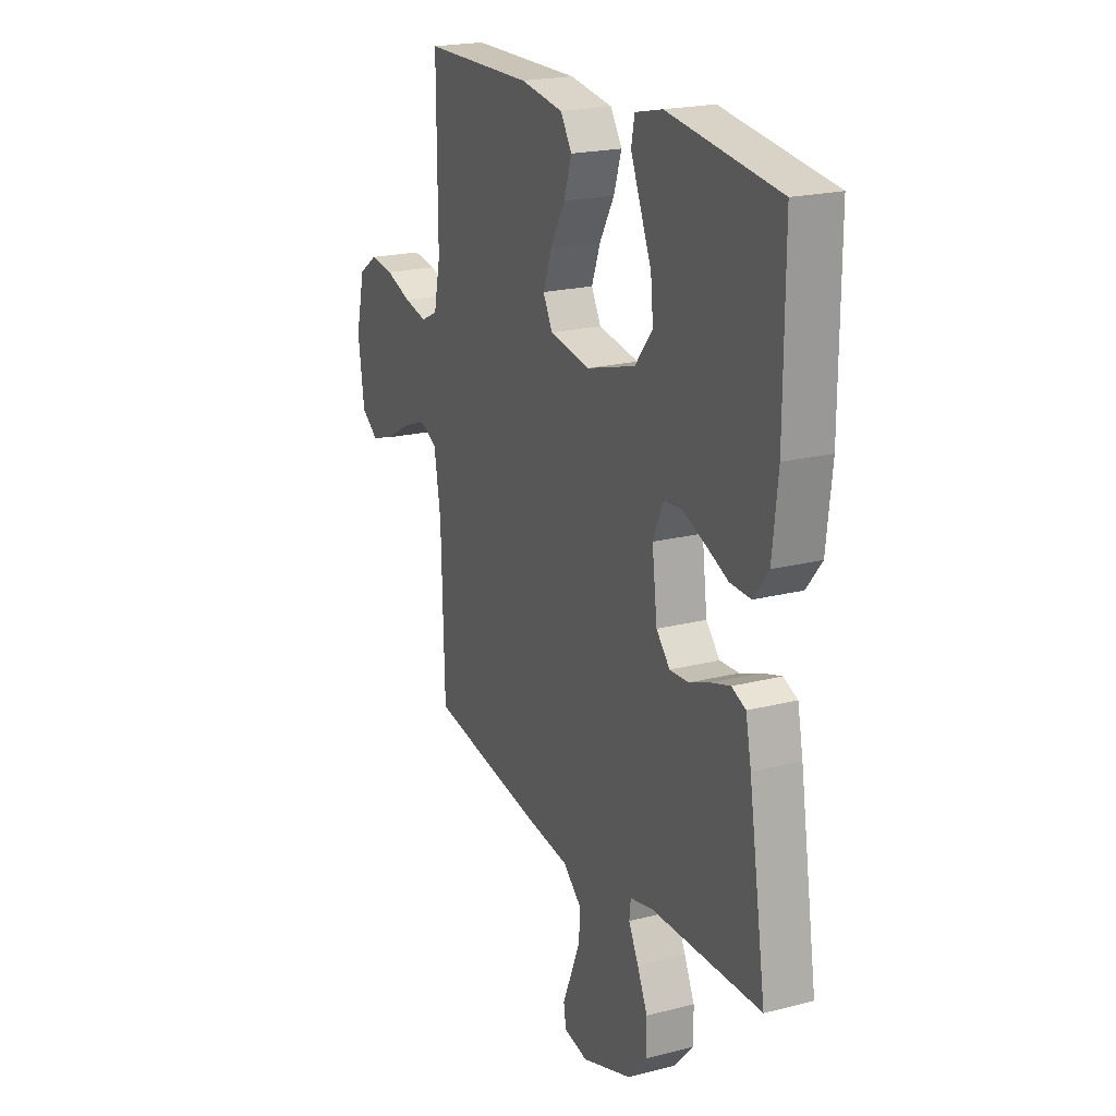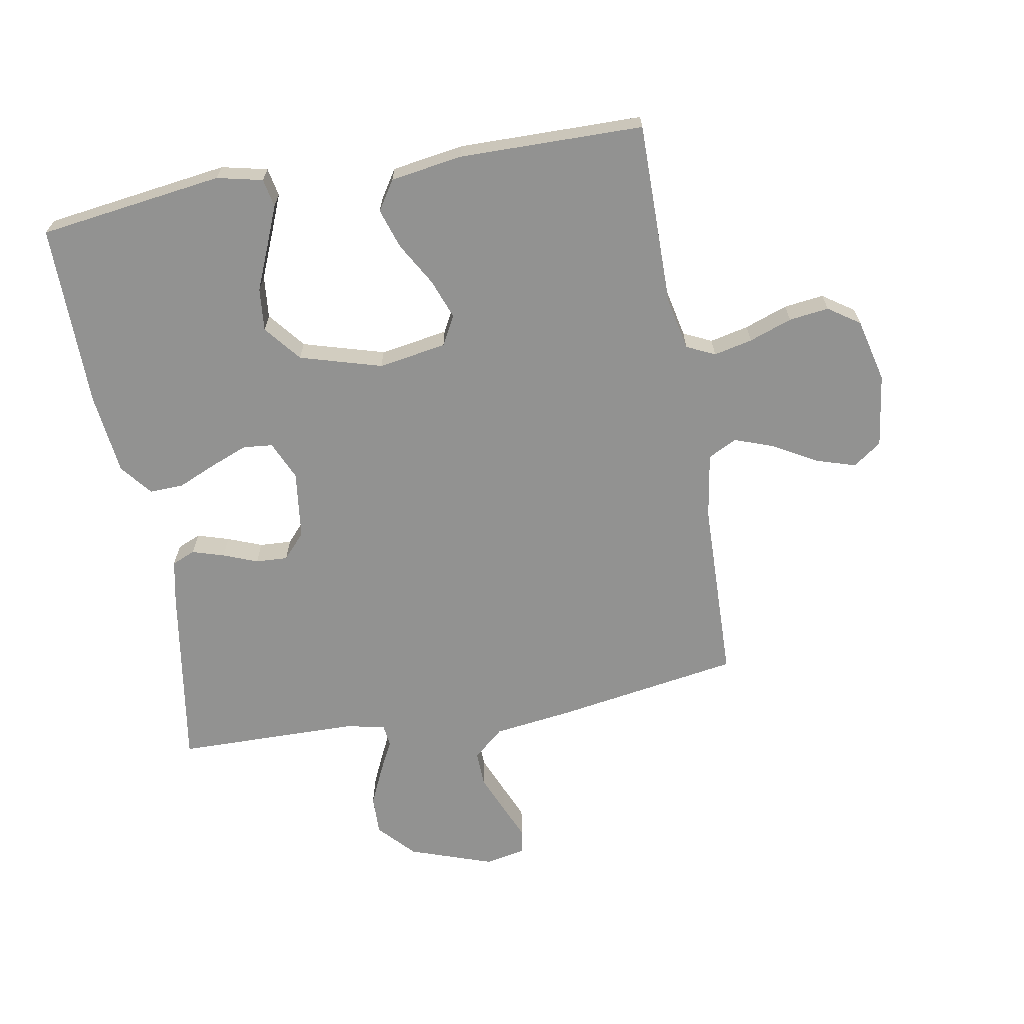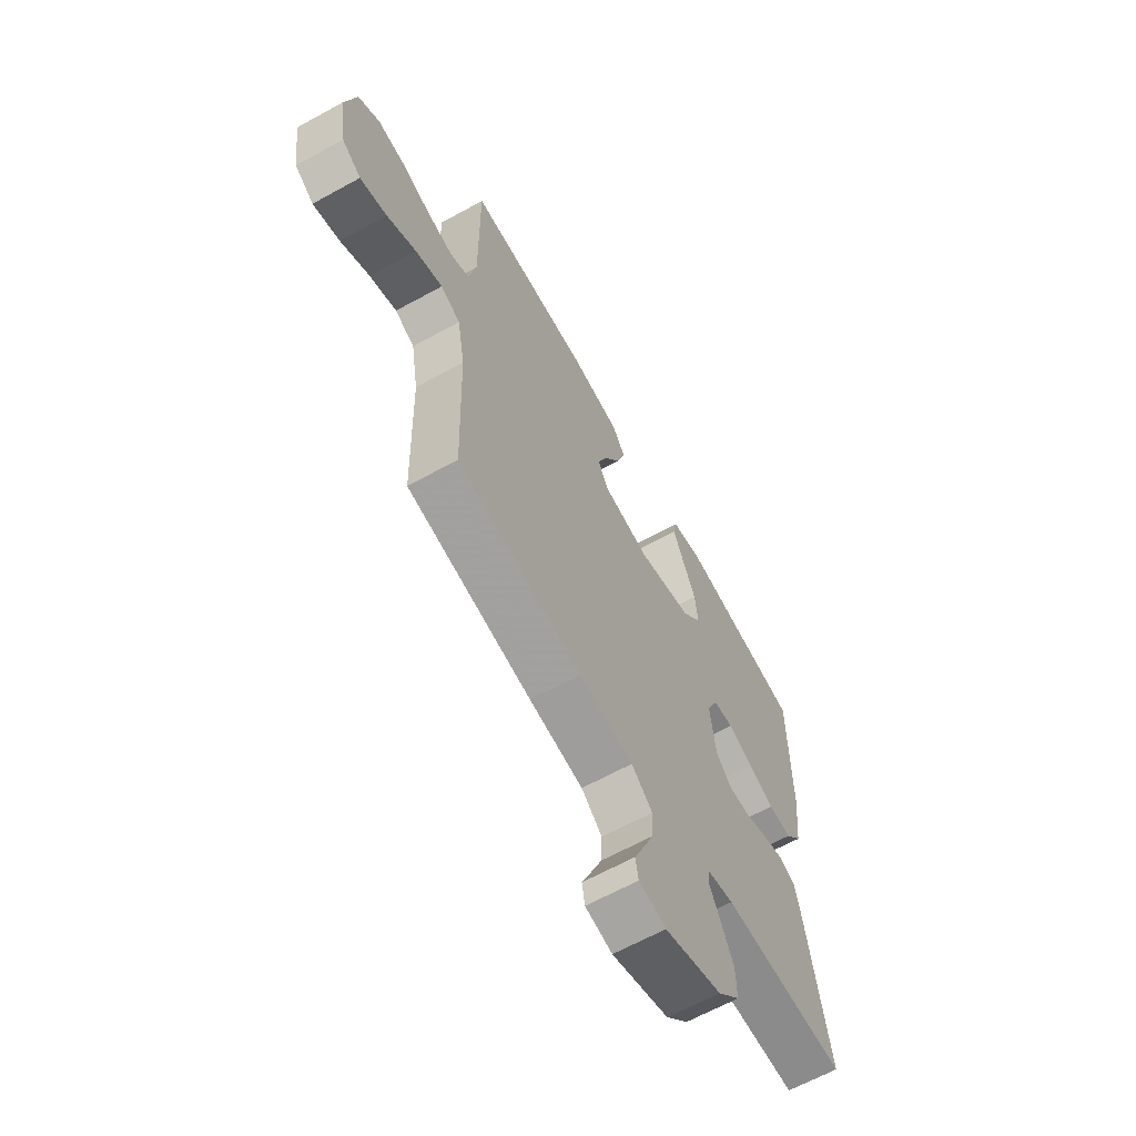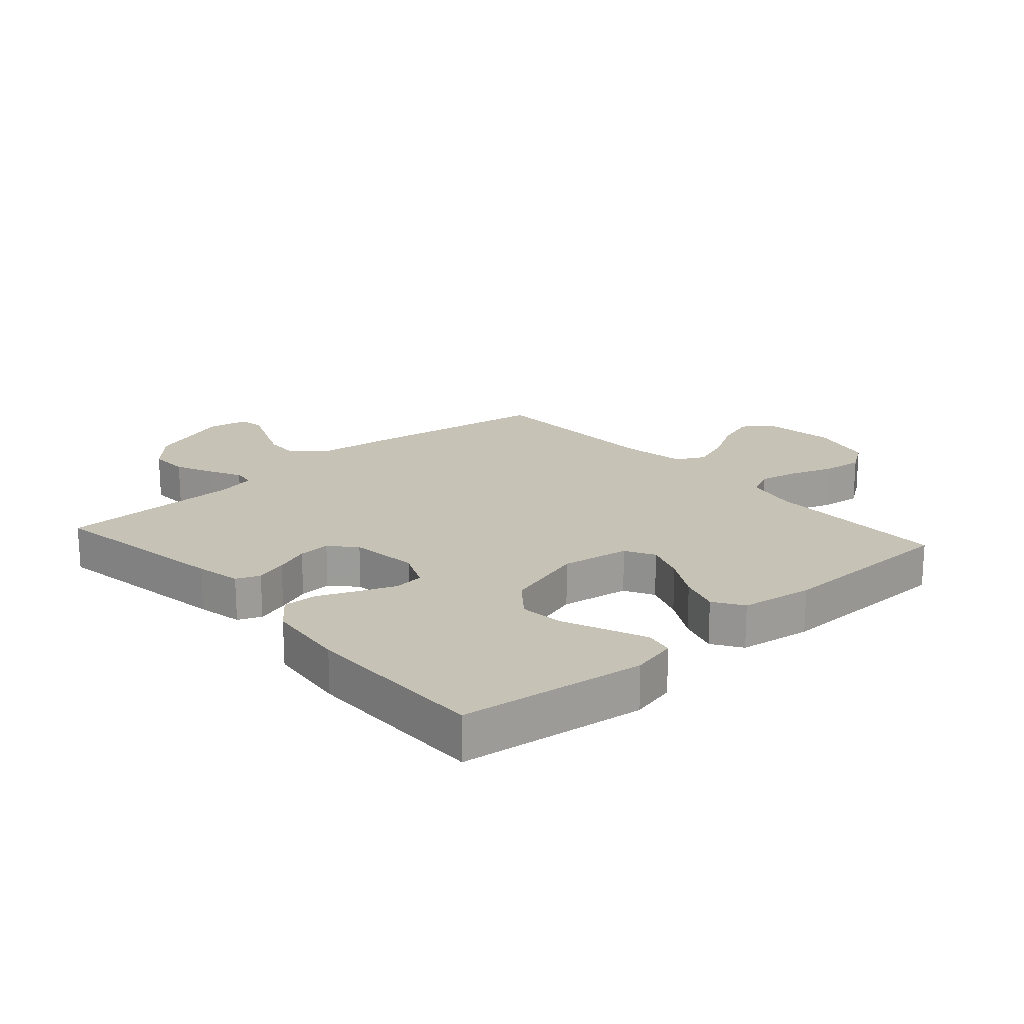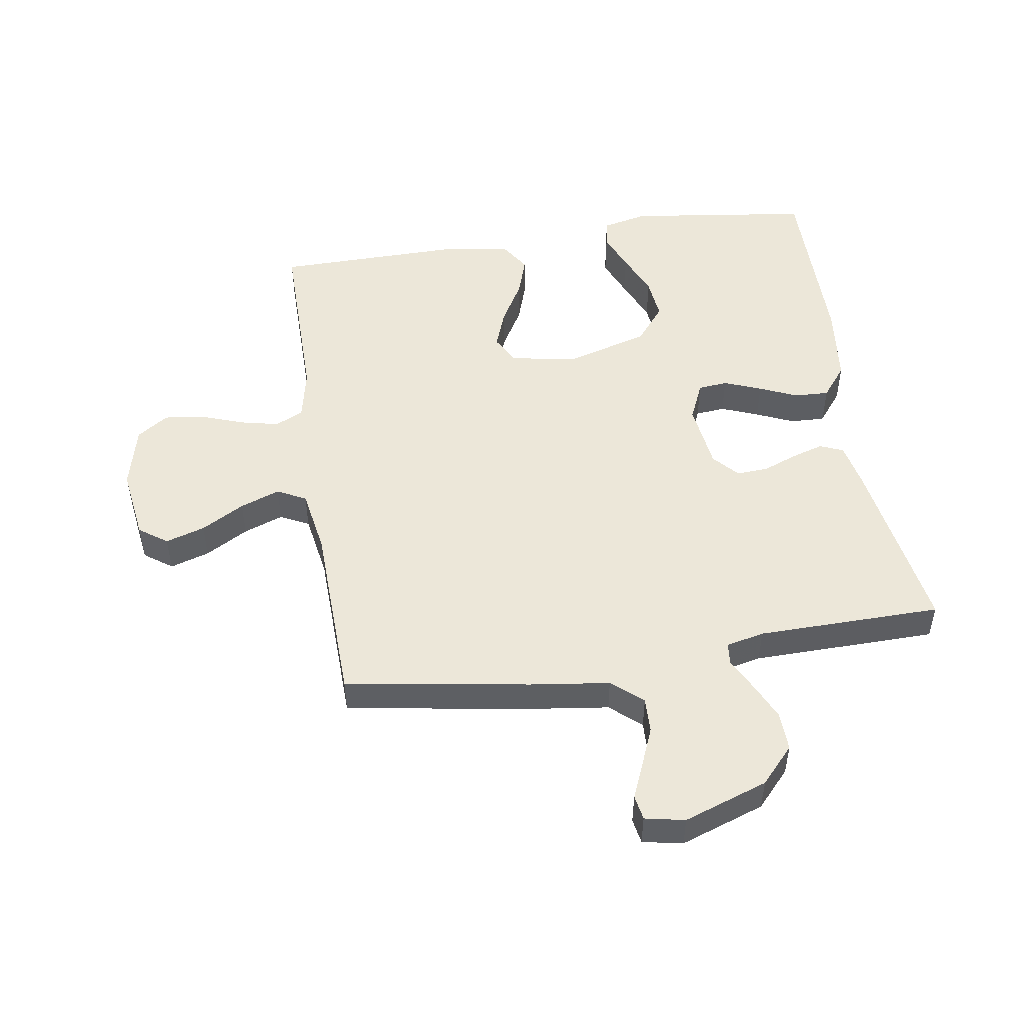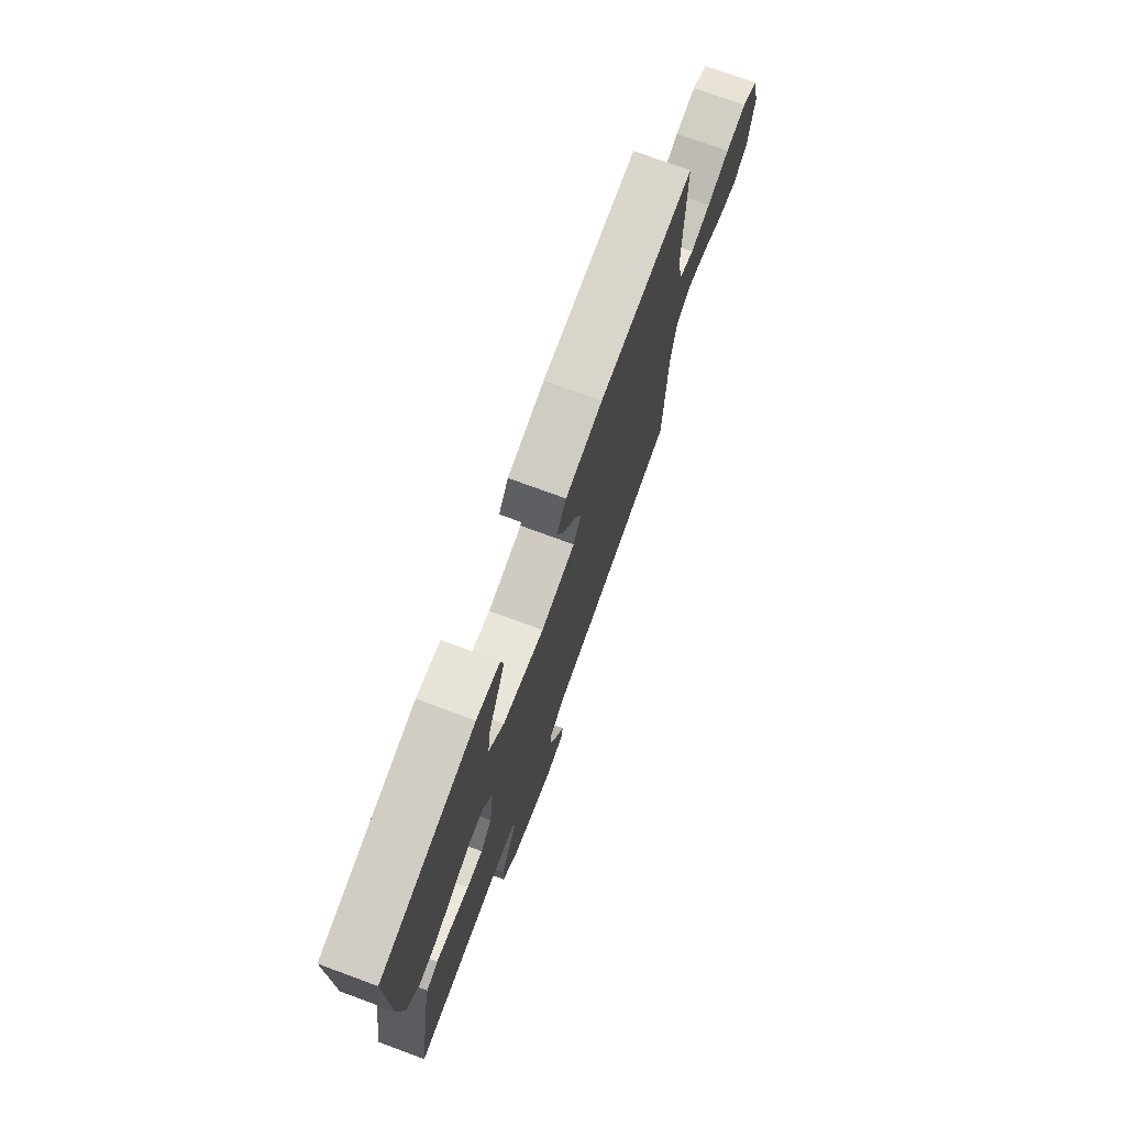
<metadata>
{"format":"obj","ext":"obj","renderer":"f3d","projection":"perspective","resolution":1024,"background":"white","views":[{"elev":20.8,"azim":-114.7,"up":"+Z"},{"elev":-66.2,"azim":10.2,"up":"+Y"},{"elev":-64.7,"azim":119.0,"up":"+Z"},{"elev":19.3,"azim":-41.6,"up":"+Y"},{"elev":50.0,"azim":171.2,"up":"+Y"},{"elev":75.3,"azim":-69.8,"up":"+Z"}]}
</metadata>
<code>
v 0.5 0.07 -0.5
v 0.2 0.07 -0.548
v 0.07 0.07 -0.565
v 0.02 0.07 -0.608
v 0.022 0.07 -0.666
v 0.048 0.07 -0.729
v 0.072 0.07 -0.786
v 0.065 0.07 -0.827
v 0 0.07 -0.84
v -0.137 0.07 -0.792
v -0.191 0.07 -0.733
v -0.189 0.07 -0.669
v -0.161 0.07 -0.608
v -0.134 0.07 -0.555
v -0.138 0.07 -0.519
v -0.2 0.07 -0.505
v -0.5 0.07 -0.5
v -0.452 0.07 -0.2
v -0.437 0.07 -0.127
v -0.399 0.07 -0.111
v -0.347 0.07 -0.127
v -0.291 0.07 -0.149
v -0.239 0.07 -0.152
v -0.202 0.07 -0.111
v -0.188 0.07 0
v -0.216 0.07 0.063
v -0.264 0.07 0.068
v -0.325 0.07 0.044
v -0.387 0.07 0.017
v -0.443 0.07 0.015
v -0.484 0.07 0.067
v -0.499 0.07 0.2
v -0.5 0.07 0.5
v -0.2 0.07 0.54
v -0.126 0.07 0.523
v -0.117 0.07 0.477
v -0.143 0.07 0.414
v -0.174 0.07 0.341
v -0.181 0.07 0.271
v -0.133 0.07 0.211
v 0 0.07 0.172
v 0.111 0.07 0.19
v 0.137 0.07 0.238
v 0.113 0.07 0.303
v 0.073 0.07 0.373
v 0.052 0.07 0.438
v 0.083 0.07 0.486
v 0.2 0.07 0.504
v 0.5 0.07 0.5
v 0.498 0.07 0.2
v 0.516 0.07 0.114
v 0.562 0.07 0.092
v 0.625 0.07 0.106
v 0.695 0.07 0.131
v 0.76 0.07 0.139
v 0.811 0.07 0.104
v 0.836 0.07 0
v 0.819 0.07 -0.12
v 0.773 0.07 -0.153
v 0.709 0.07 -0.133
v 0.639 0.07 -0.093
v 0.574 0.07 -0.069
v 0.527 0.07 -0.093
v 0.509 0.07 -0.2
v 0.5 0 -0.5
v 0.2 0 -0.548
v 0.07 0 -0.565
v 0.02 0 -0.608
v 0.022 0 -0.666
v 0.048 0 -0.729
v 0.072 0 -0.786
v 0.065 0 -0.827
v 0 0 -0.84
v -0.137 0 -0.792
v -0.191 0 -0.733
v -0.189 0 -0.669
v -0.161 0 -0.608
v -0.134 0 -0.555
v -0.138 0 -0.519
v -0.2 0 -0.505
v -0.5 0 -0.5
v -0.452 0 -0.2
v -0.437 0 -0.127
v -0.399 0 -0.111
v -0.347 0 -0.127
v -0.291 0 -0.149
v -0.239 0 -0.152
v -0.202 0 -0.111
v -0.188 0 0
v -0.216 0 0.063
v -0.264 0 0.068
v -0.325 0 0.044
v -0.387 0 0.017
v -0.443 0 0.015
v -0.484 0 0.067
v -0.499 0 0.2
v -0.5 0 0.5
v -0.2 0 0.54
v -0.126 0 0.523
v -0.117 0 0.477
v -0.143 0 0.414
v -0.174 0 0.341
v -0.181 0 0.271
v -0.133 0 0.211
v 0 0 0.172
v 0.111 0 0.19
v 0.137 0 0.238
v 0.113 0 0.303
v 0.073 0 0.373
v 0.052 0 0.438
v 0.083 0 0.486
v 0.2 0 0.504
v 0.5 0 0.5
v 0.498 0 0.2
v 0.516 0 0.114
v 0.562 0 0.092
v 0.625 0 0.106
v 0.695 0 0.131
v 0.76 0 0.139
v 0.811 0 0.104
v 0.836 0 0
v 0.819 0 -0.12
v 0.773 0 -0.153
v 0.709 0 -0.133
v 0.639 0 -0.093
v 0.574 0 -0.069
v 0.527 0 -0.093
v 0.509 0 -0.2
f 58 59 60 61
f 58 61 62
f 57 58 62
f 56 57 62
f 53 54 55 56
f 52 53 56 62
f 51 52 62 63
f 47 48 49 50
f 44 45 46 47
f 43 44 47 50
f 42 43 50 51
f 35 36 37 38
f 33 34 35 38
f 33 38 39
f 32 33 39 40
f 28 29 30 31
f 27 28 31 32
f 26 27 32 40
f 19 20 21 22
f 17 18 19 22
f 16 17 22 23
f 15 16 23 24
f 11 12 13 14
f 9 10 11 14
f 9 14 15
f 6 7 8 9
f 5 6 9 15
f 4 5 15 24
f 64 1 2 3
f 51 63 64 3
f 41 42 51 3
f 25 26 40 41
f 24 25 41
f 3 4 24 41
f 125 124 123 122
f 126 125 122
f 126 122 121
f 126 121 120
f 120 119 118 117
f 126 120 117 116
f 127 126 116 115
f 114 113 112 111
f 111 110 109 108
f 114 111 108 107
f 115 114 107 106
f 102 101 100 99
f 102 99 98 97
f 103 102 97
f 104 103 97 96
f 95 94 93 92
f 96 95 92 91
f 104 96 91 90
f 86 85 84 83
f 86 83 82 81
f 87 86 81 80
f 88 87 80 79
f 78 77 76 75
f 78 75 74 73
f 79 78 73
f 73 72 71 70
f 79 73 70 69
f 88 79 69 68
f 67 66 65 128
f 67 128 127 115
f 67 115 106 105
f 105 104 90 89
f 105 89 88
f 105 88 68 67
f 1 65 66 2
f 2 66 67 3
f 3 67 68 4
f 4 68 69 5
f 5 69 70 6
f 6 70 71 7
f 7 71 72 8
f 8 72 73 9
f 9 73 74 10
f 10 74 75 11
f 11 75 76 12
f 12 76 77 13
f 13 77 78 14
f 14 78 79 15
f 15 79 80 16
f 16 80 81 17
f 17 81 82 18
f 18 82 83 19
f 19 83 84 20
f 20 84 85 21
f 21 85 86 22
f 22 86 87 23
f 23 87 88 24
f 24 88 89 25
f 25 89 90 26
f 26 90 91 27
f 27 91 92 28
f 28 92 93 29
f 29 93 94 30
f 30 94 95 31
f 31 95 96 32
f 32 96 97 33
f 33 97 98 34
f 34 98 99 35
f 35 99 100 36
f 36 100 101 37
f 37 101 102 38
f 38 102 103 39
f 39 103 104 40
f 40 104 105 41
f 41 105 106 42
f 42 106 107 43
f 43 107 108 44
f 44 108 109 45
f 45 109 110 46
f 46 110 111 47
f 47 111 112 48
f 48 112 113 49
f 49 113 114 50
f 50 114 115 51
f 51 115 116 52
f 52 116 117 53
f 53 117 118 54
f 54 118 119 55
f 55 119 120 56
f 56 120 121 57
f 57 121 122 58
f 58 122 123 59
f 59 123 124 60
f 60 124 125 61
f 61 125 126 62
f 62 126 127 63
f 63 127 128 64
f 64 128 65 1

</code>
